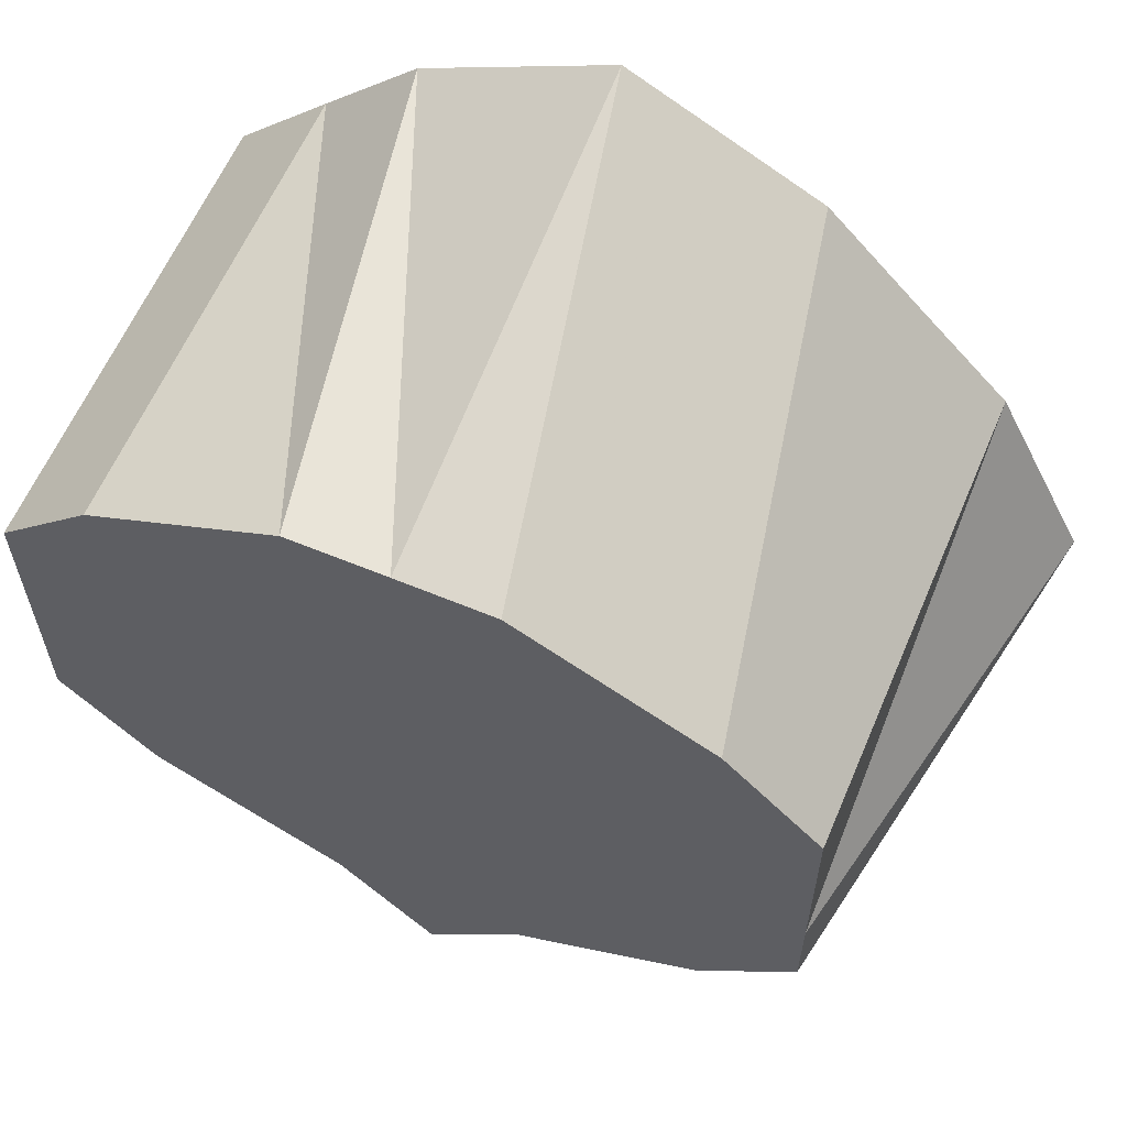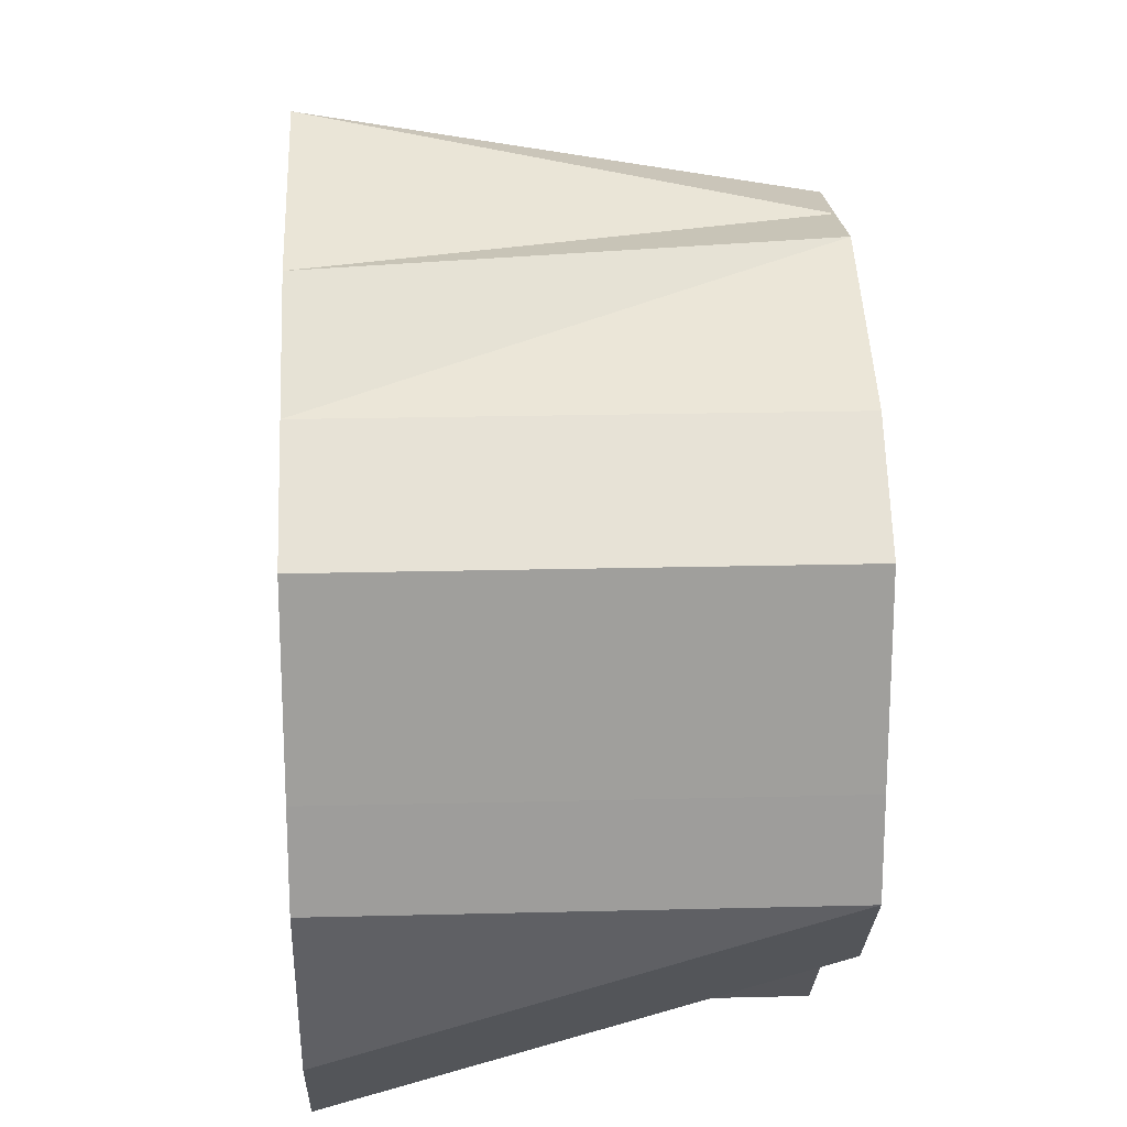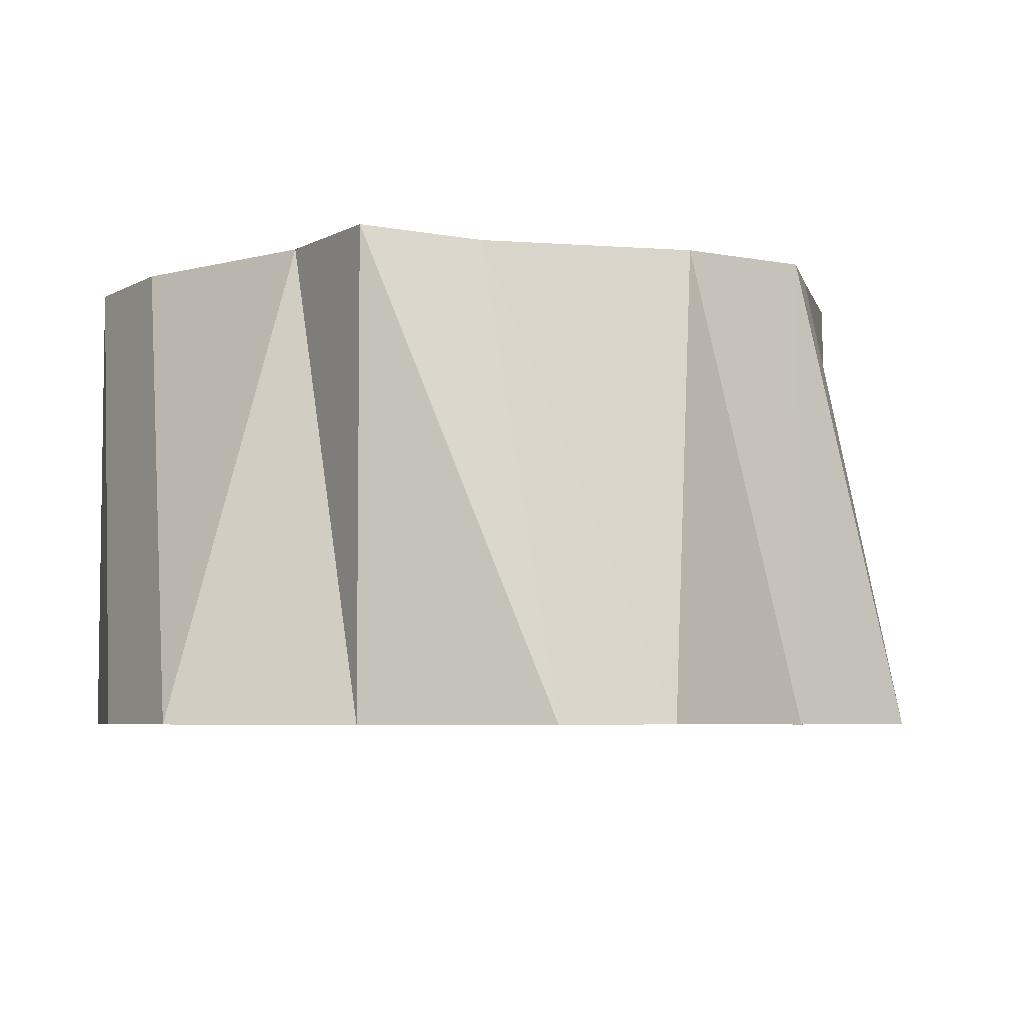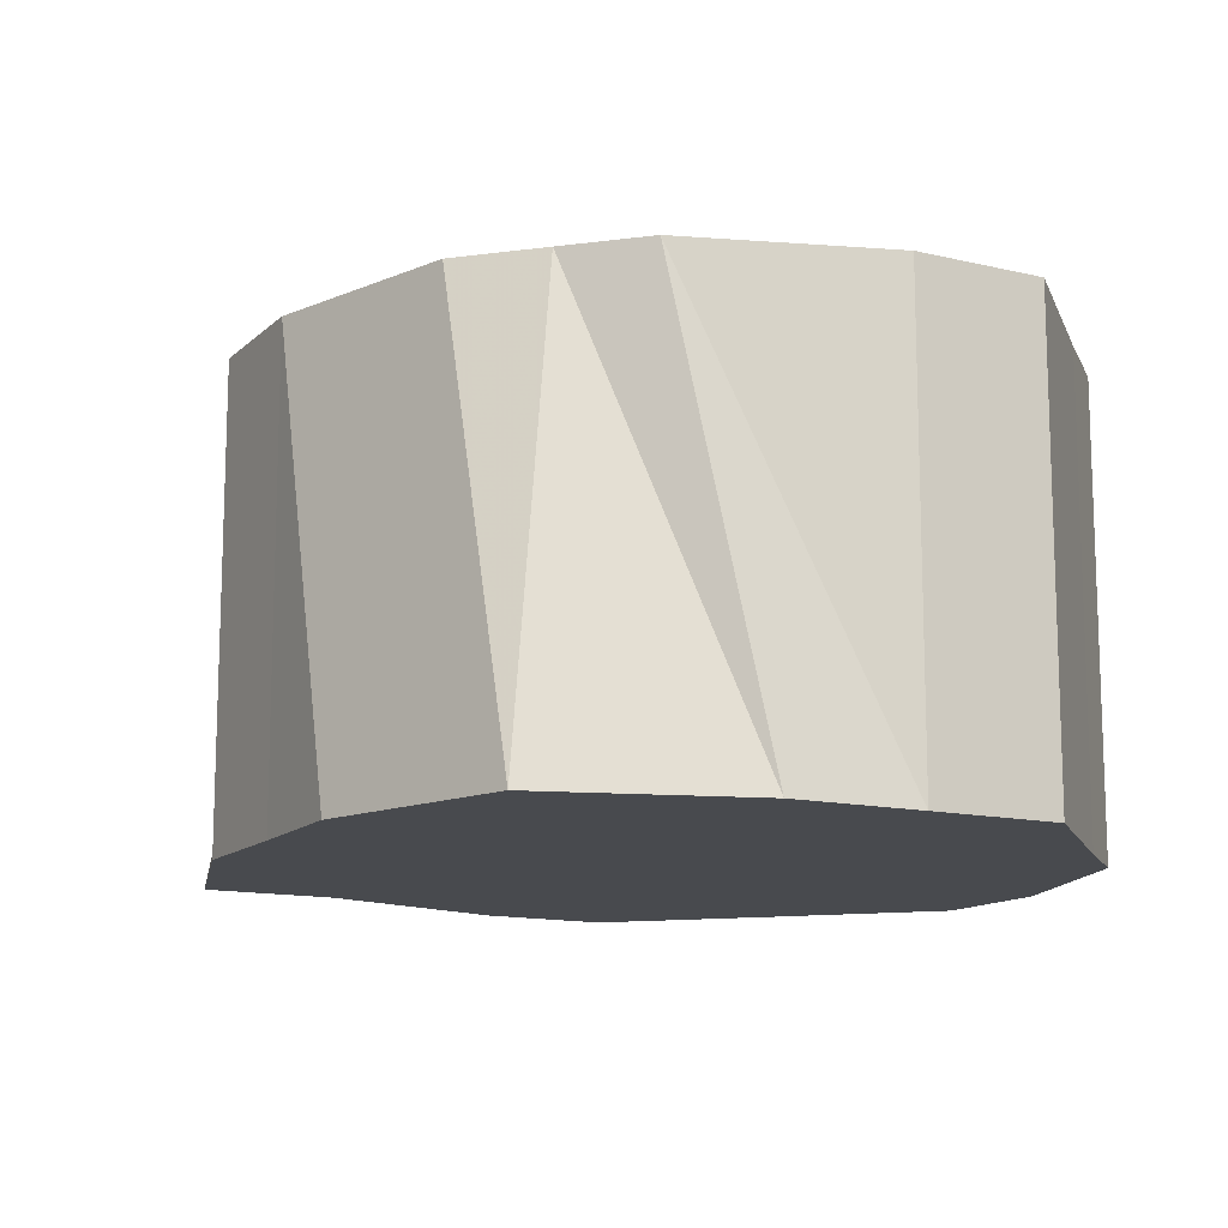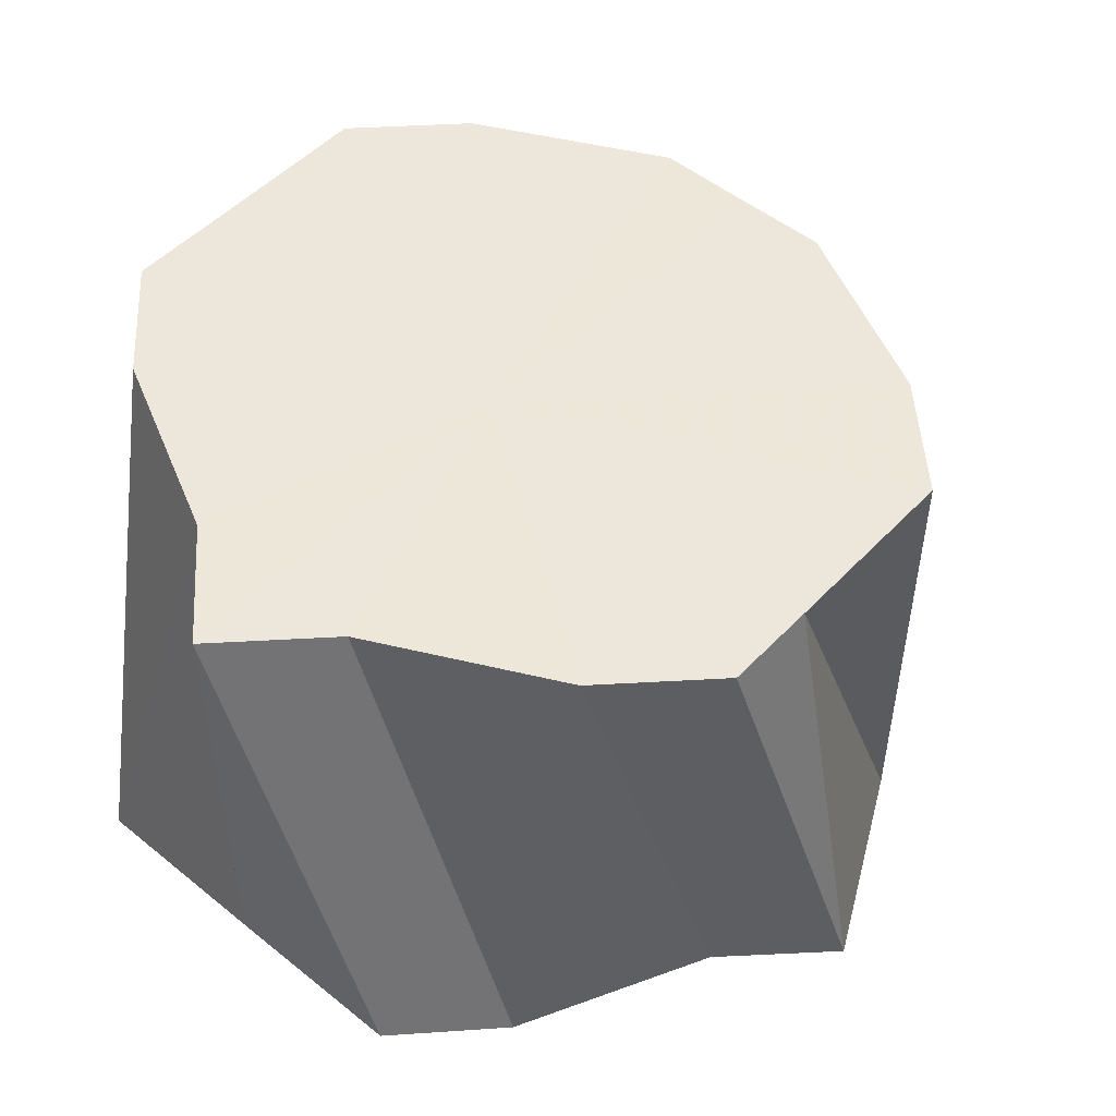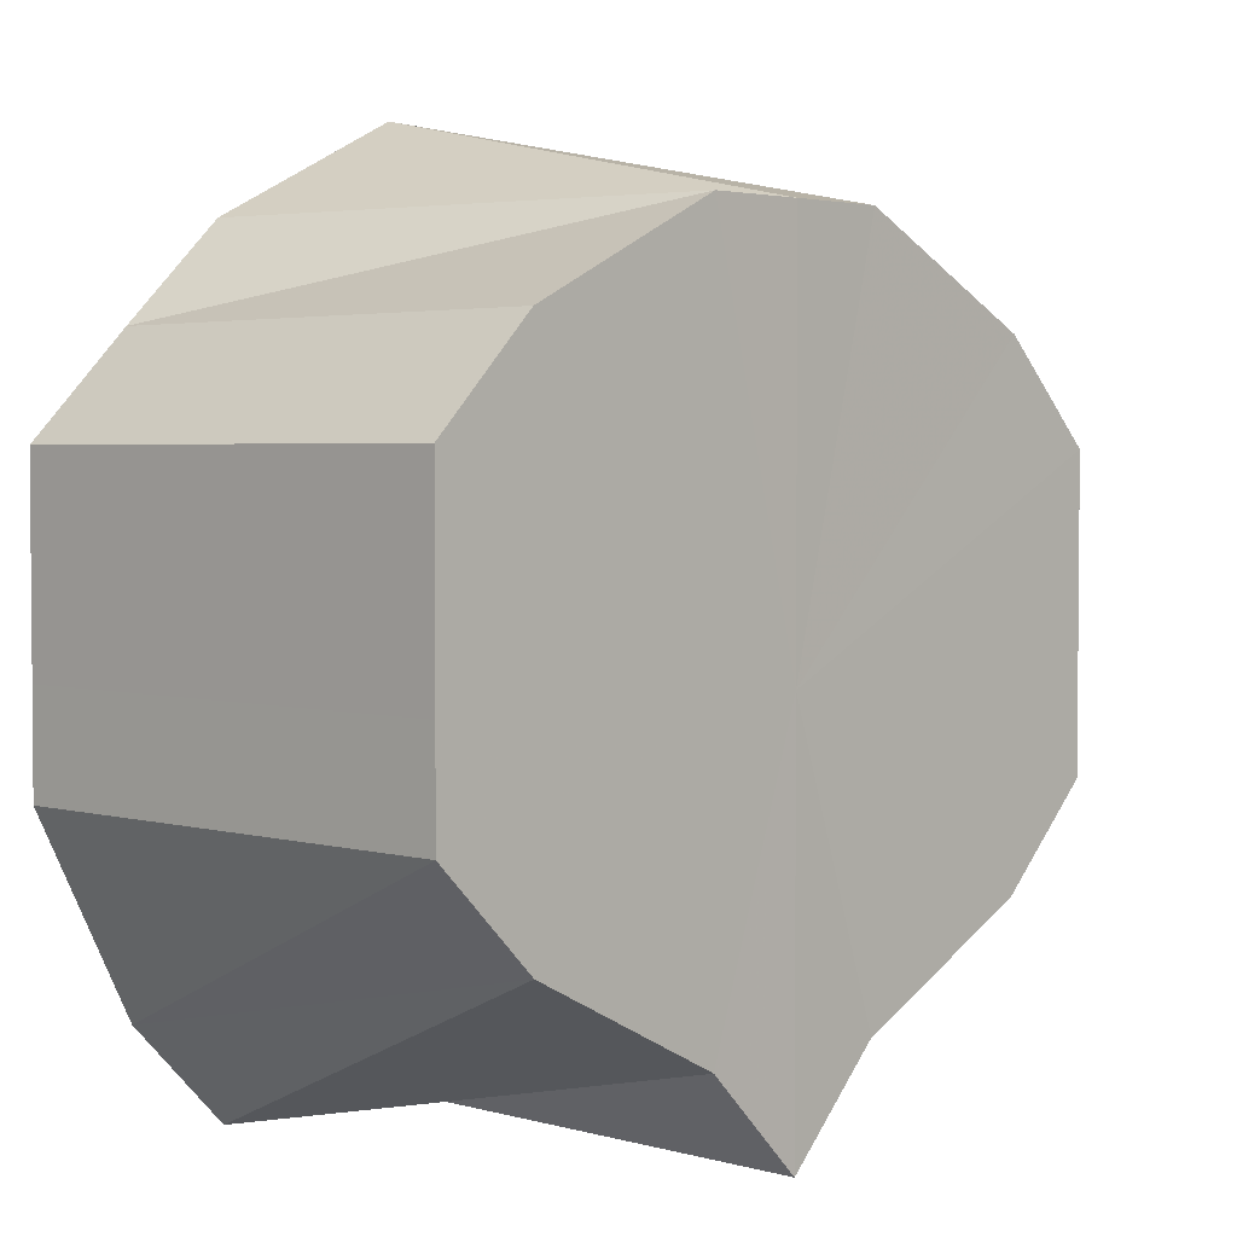
<metadata>
{"format":"obj","ext":"obj","renderer":"f3d","projection":"perspective","resolution":1024,"background":"white","views":[{"elev":61.0,"azim":23.0,"up":"+Y"},{"elev":19.1,"azim":-92.5,"up":"+Y"},{"elev":-5.3,"azim":13.4,"up":"+Z"},{"elev":-13.0,"azim":-163.3,"up":"+Z"},{"elev":50.4,"azim":41.6,"up":"+Z"},{"elev":2.9,"azim":-46.4,"up":"+Y"}]}
</metadata>
<code>
o 11366
v 2233 1913 10.89
v 2233 1913 10.89
v 2233 1913 10.94
v 2233 1913 10.89
v 2233 1913 10.94
v 2233 1913 10.89
v 2233 1913 10.94
v 2233 1913 10.89
v 2233 1913 10.94
v 2233 1913 10.89
v 2233 1913 10.94
v 2233 1913 10.89
v 2233 1913 10.94
v 2233 1913 10.89
v 2233 1913 10.94
v 2233 1913 10.89
v 2233 1913 10.94
v 2233 1913 10.89
v 2233 1913 10.94
v 2233 1913 10.89
v 2233 1913 10.94
v 2233 1913 10.89
v 2233 1913 10.89
v 2233 1913 10.94
v 2233 1913 10.89
v 2233 1913 10.94
v 2233 1913 10.89
v 2233 1913 10.94
v 2233 1913 10.89
v 2233 1913 10.94
v 2233 1913 10.89
v 2233 1913 10.89
v 2233 1913 10.94
v 2233 1913 10.94
v 2233 1913 10.94
v 2233 1913 10.94
v 2233 1913 10.94
v 2233 1913 10.89
v 2233 1913 10.94
v 2233 1913 10.89
v 2233 1913 10.94
v 2233 1913 10.89
v 2233 1913 10.94
v 2233 1913 10.94
v 2233 1913 10.94
v 2233 1913 10.94
v 2233 1913 10.94
v 2233 1913 10.94
v 2233 1913 10.94
v 2233 1913 10.94
v 2233 1913 10.94
v 2233 1913 10.94
v 2233 1913 10.94
v 2233 1913 10.89
v 2233 1913 10.94
v 2233 1913 10.94
v 2233 1913 10.89
v 2233 1913 10.94
v 2233 1913 10.89
v 2233 1913 10.94
v 2233 1913 10.89
v 2233 1913 10.94
v 2233 1913 10.89
v 2233 1913 10.94
v 2233 1913 10.89
v 2233 1913 10.94
v 2233 1913 10.89
v 2233 1913 10.94
v 2233 1913 10.94
v 2233 1913 10.89
v 2233 1913 10.94
v 2233 1913 10.94
v 2233 1913 10.89
v 2233 1913 10.94
v 2233 1913 10.94
v 2233 1913 10.89
v 2233 1913 10.94
v 2233 1913 10.89
v 2233 1913 10.94
v 2233 1913 10.89
v 2233 1913 10.89
v 2233 1913 10.89
v 2233 1913 10.89
v 2233 1913 10.89
v 2233 1913 10.89
v 2233 1913 10.89
v 2233 1913 10.89
v 2233 1913 10.89
v 2233 1913 10.89
v 2233 1913 10.89
v 2233 1913 10.89
v 2233 1913 10.89
v 2233 1913 10.89
v 2233 1913 10.89
v 2233 1913 10.89
v 2233 1913 10.89
f 1 2 3
f 2 4 5
f 6 1 7
f 8 6 9
f 10 8 11
f 4 12 13
f 14 10 15
f 12 16 17
f 18 17 13
f 13 17 19
f 20 15 21
f 21 15 19
f 22 14 21
f 23 22 24
f 25 23 26
f 27 25 28
f 29 28 30
f 31 27 30
f 30 28 19
f 32 31 33
f 34 35 19
f 36 37 19
f 38 33 39
f 39 33 19
f 40 32 39
f 16 40 41
f 42 39 41
f 41 39 19
f 43 44 19
f 45 43 19
f 46 45 19
f 47 46 19
f 48 47 19
f 49 48 19
f 50 51 19
f 51 52 19
f 52 53 19
f 54 55 56
f 57 58 55
f 59 56 60
f 61 60 62
f 63 62 64
f 65 64 66
f 67 68 69
f 70 71 72
f 73 74 75
f 76 77 74
f 78 79 77
f 80 81 82
f 82 81 83
f 84 81 80
f 83 81 85
f 86 81 84
f 85 81 87
f 88 81 86
f 87 81 89
f 90 81 88
f 89 81 91
f 92 81 90
f 91 81 93
f 94 81 92
f 93 81 95
f 96 81 94
f 95 81 96

</code>
